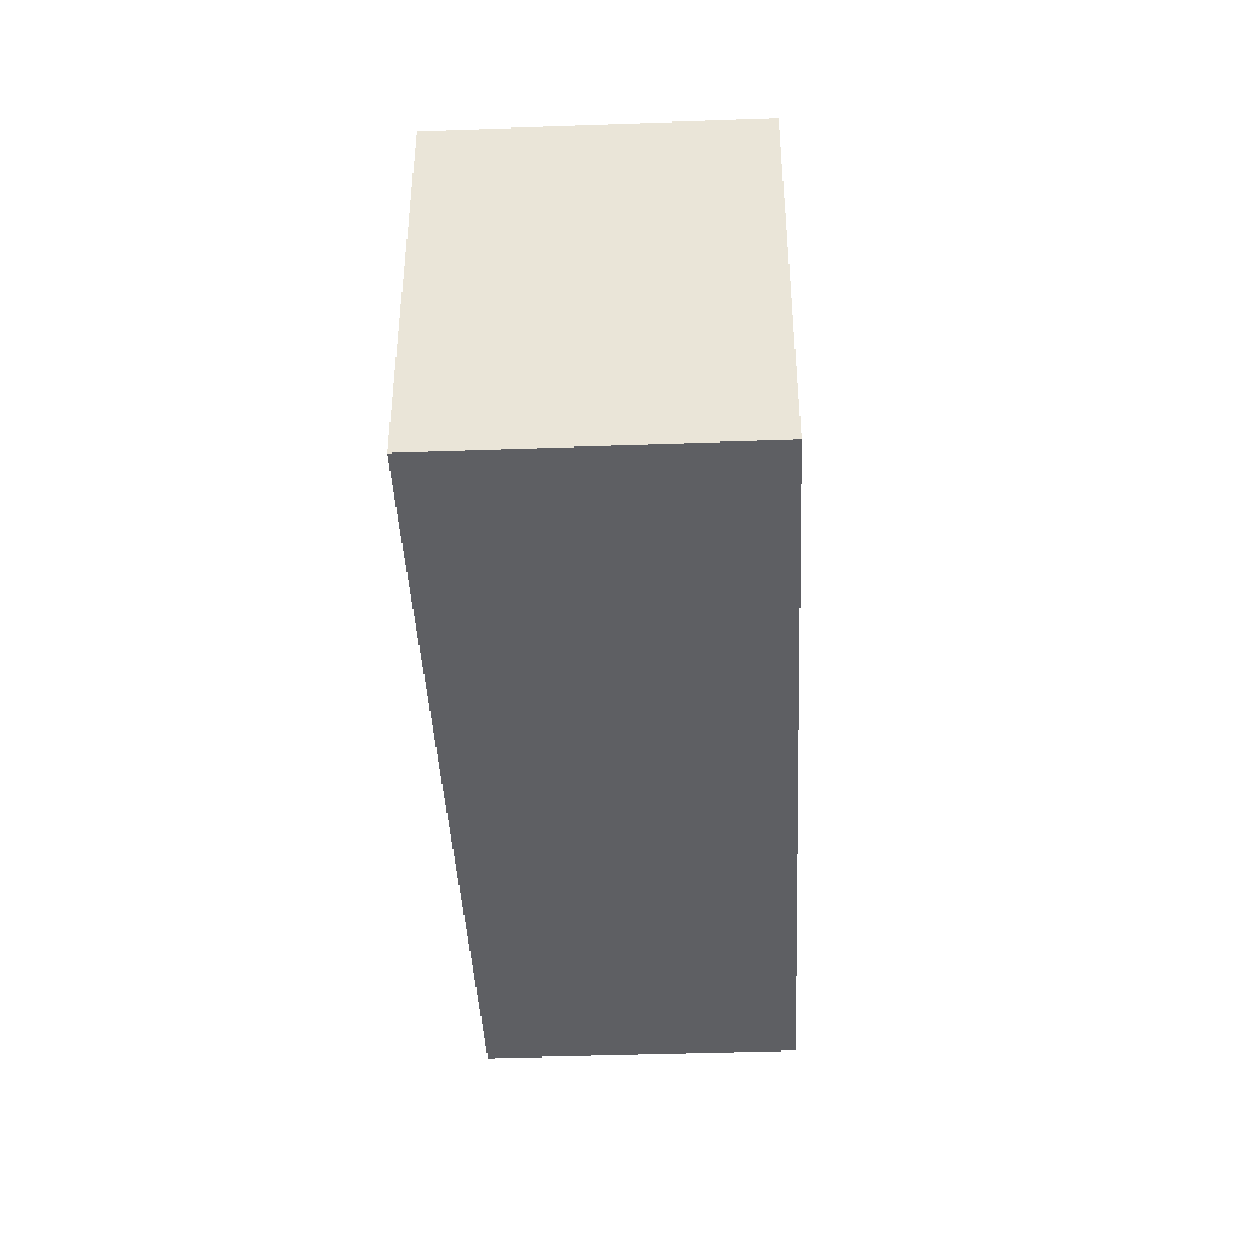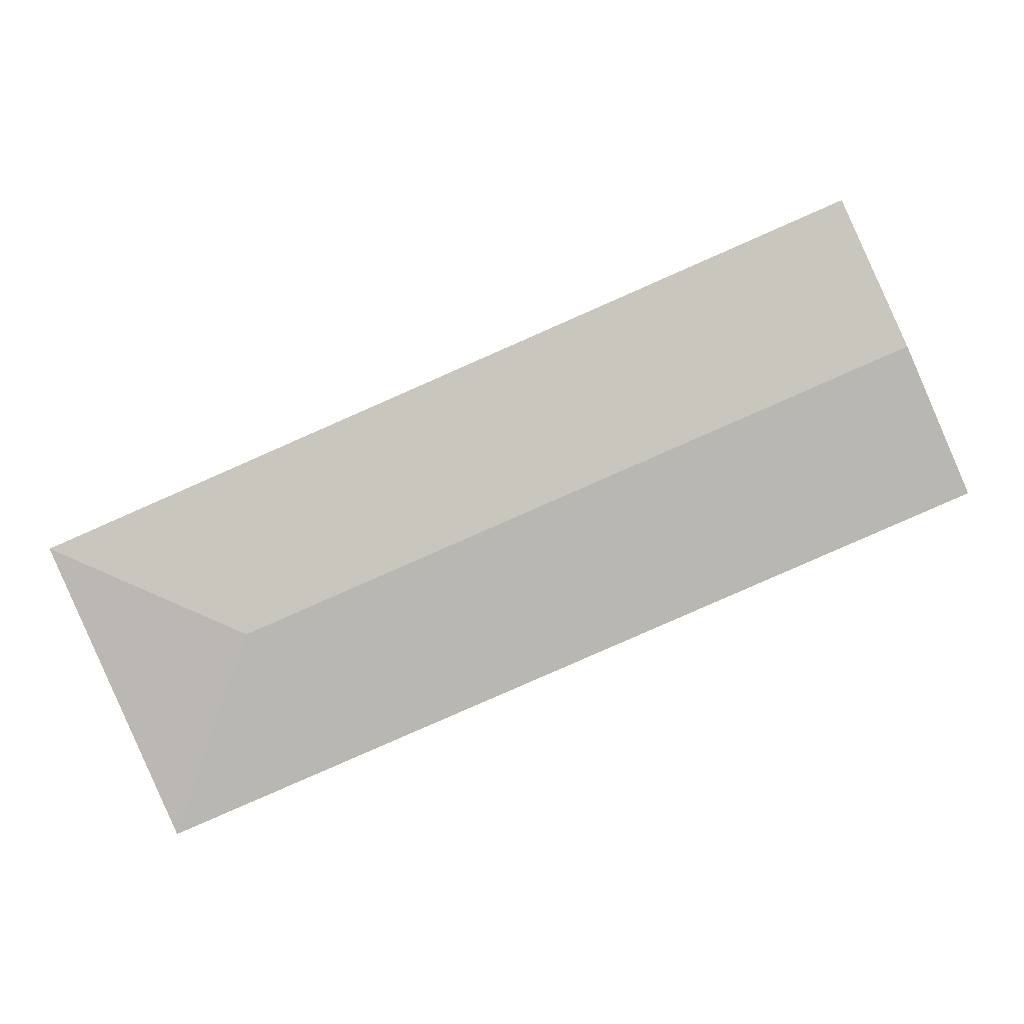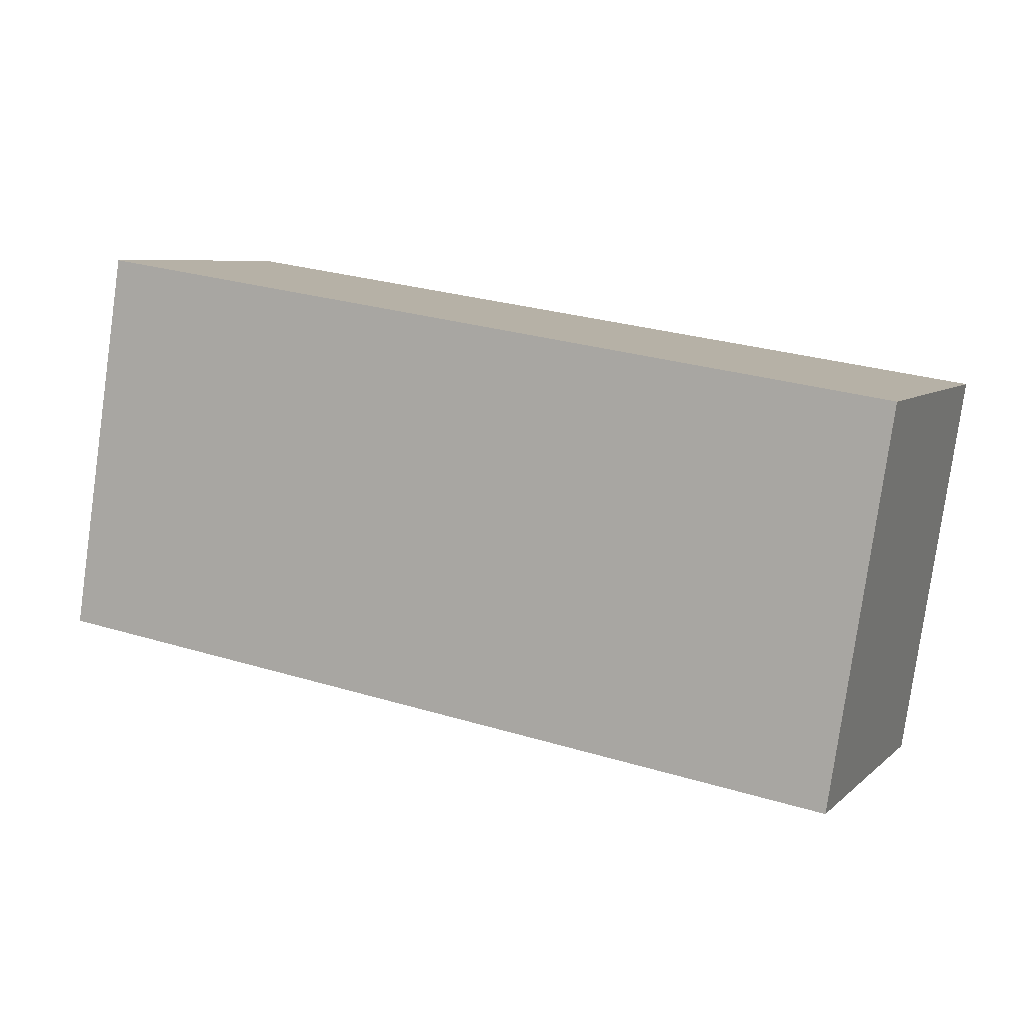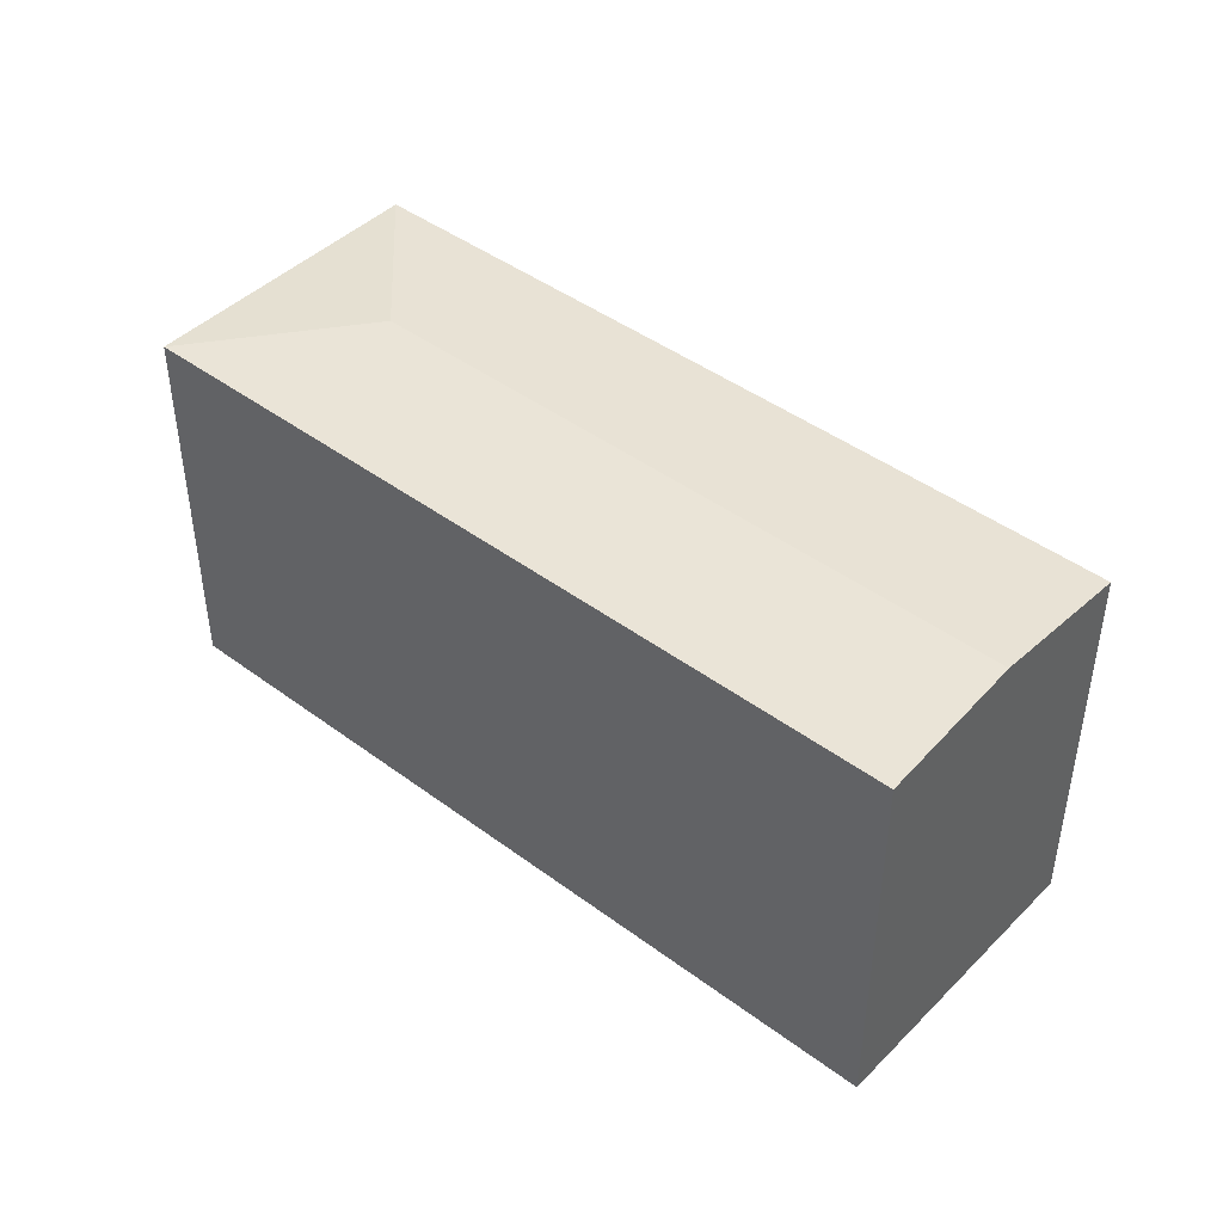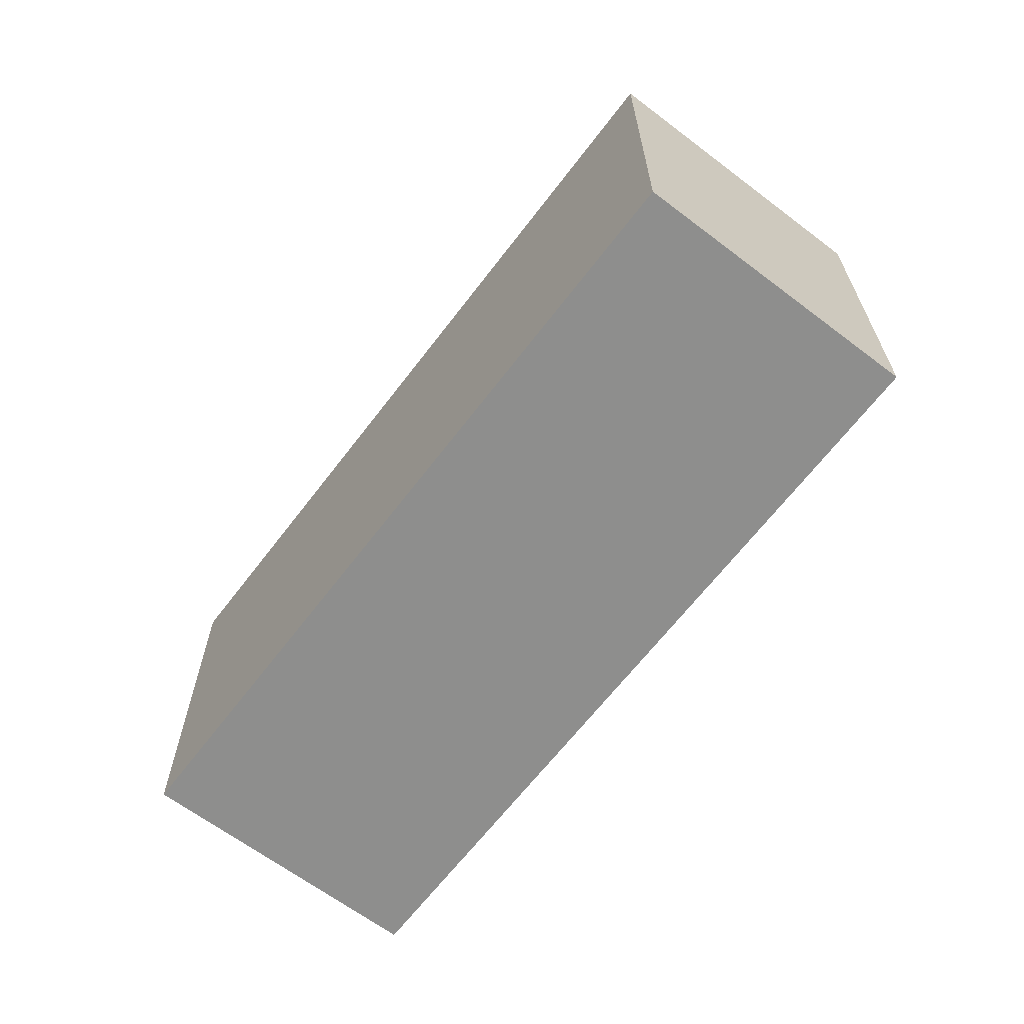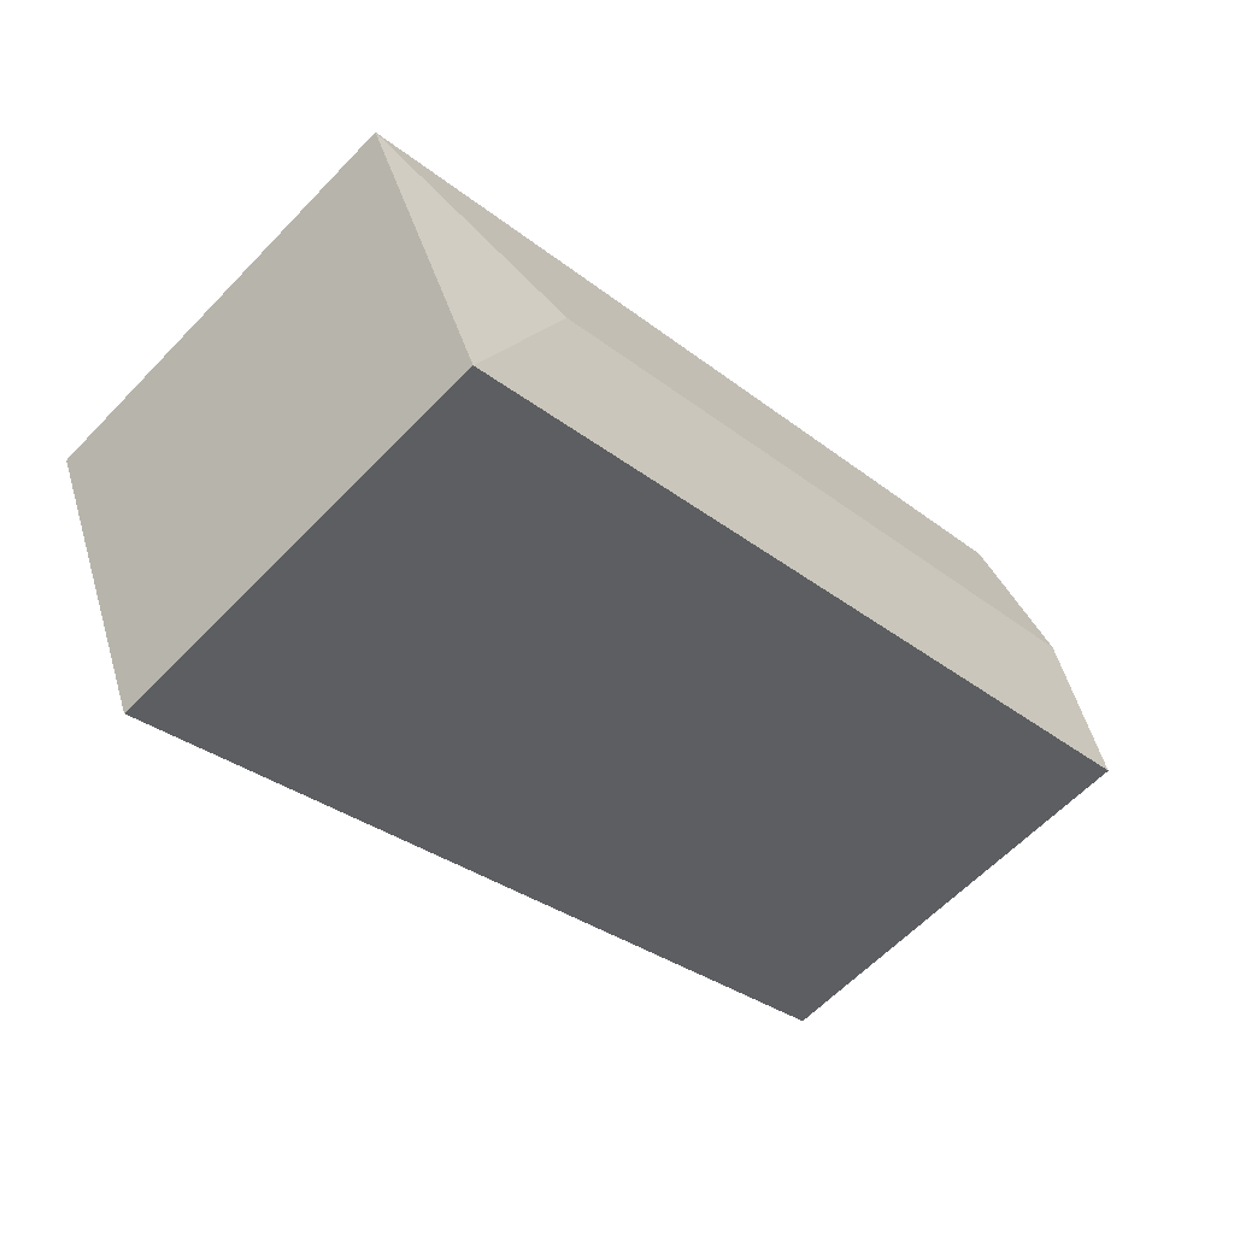
<metadata>
{"format":"obj","ext":"obj","renderer":"f3d","projection":"perspective","resolution":1024,"background":"white","views":[{"elev":-42.0,"azim":116.4,"up":"+Y"},{"elev":2.7,"azim":-177.9,"up":"+Z"},{"elev":-79.8,"azim":-8.0,"up":"+Z"},{"elev":44.0,"azim":-115.3,"up":"+Y"},{"elev":-64.9,"azim":76.4,"up":"+Y"},{"elev":-62.7,"azim":136.1,"up":"+Z"}]}
</metadata>
<code>
v  1.591 10.52 3.627
v  19.86 10.13 -8.692
v  0 10.13 6.203e-16
v  17.99 10.52 -3.551
v  3.183 10.13 7.255
v  13.56 10.13 2.713
v  14.63 10.13 2.246
v  15.69 10.13 1.781
v  23.05 10.13 -1.44
v  3.183 -4.442e-16 7.255
v  13.56 -1.661e-16 2.713
v  14.63 -1.375e-16 2.246
v  15.69 -1.091e-16 1.781
v  23.05 8.817e-17 -1.44
v  19.86 5.322e-16 -8.692
v  0 0 0
v  1.591 -2.221e-16 3.627
g defaultobject
f 1 2 3
f 2 1 4
f 5 4 1
f 4 5 6
f 4 6 7
f 4 7 8
f 4 8 9
f 9 2 4
f 10 6 5
f 6 10 11
f 6 11 7
f 7 11 8
f 8 11 9
f 9 11 12
f 9 12 13
f 9 13 14
f 14 2 9
f 2 14 15
f 15 3 2
f 3 15 16
f 1 10 5
f 10 1 3
f 10 3 17
f 17 3 16
f 13 15 14
f 15 13 16
f 16 13 12
f 16 12 11
f 16 11 10
f 16 10 17

</code>
